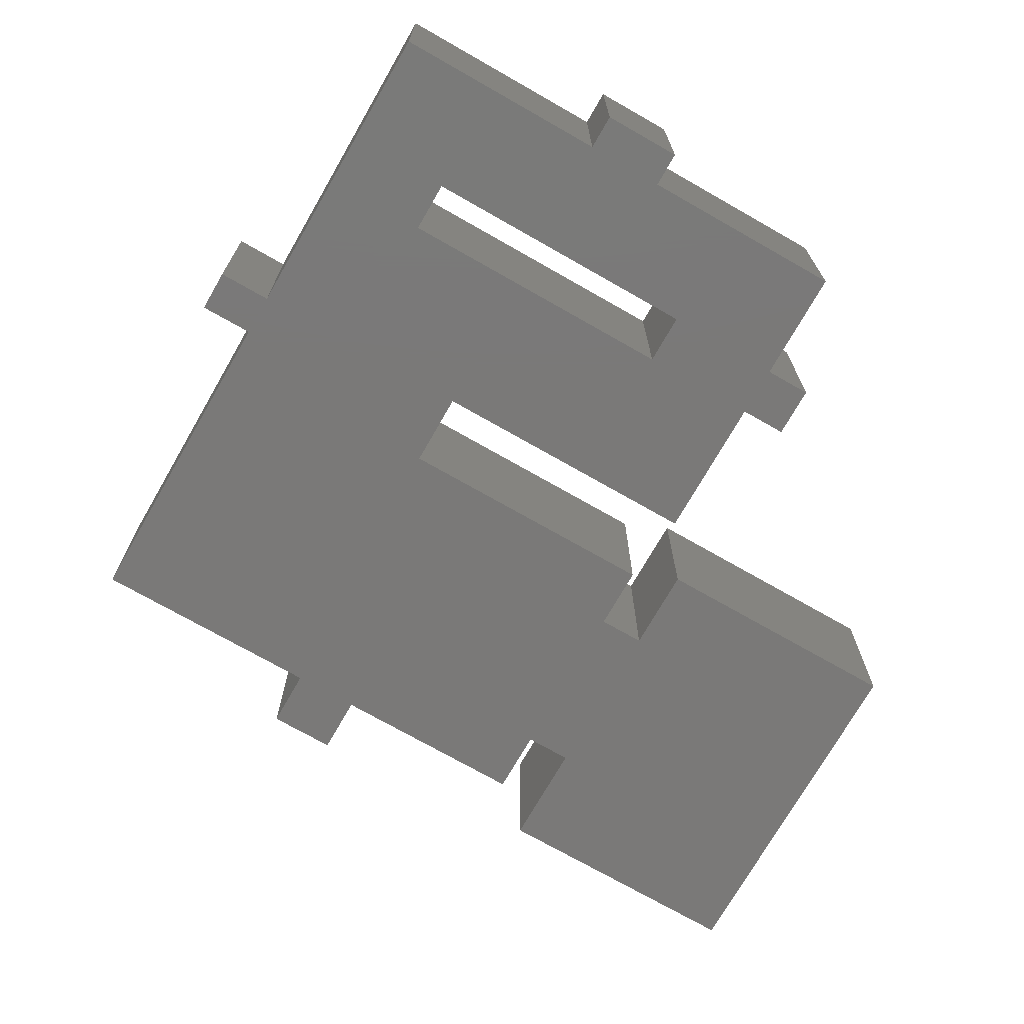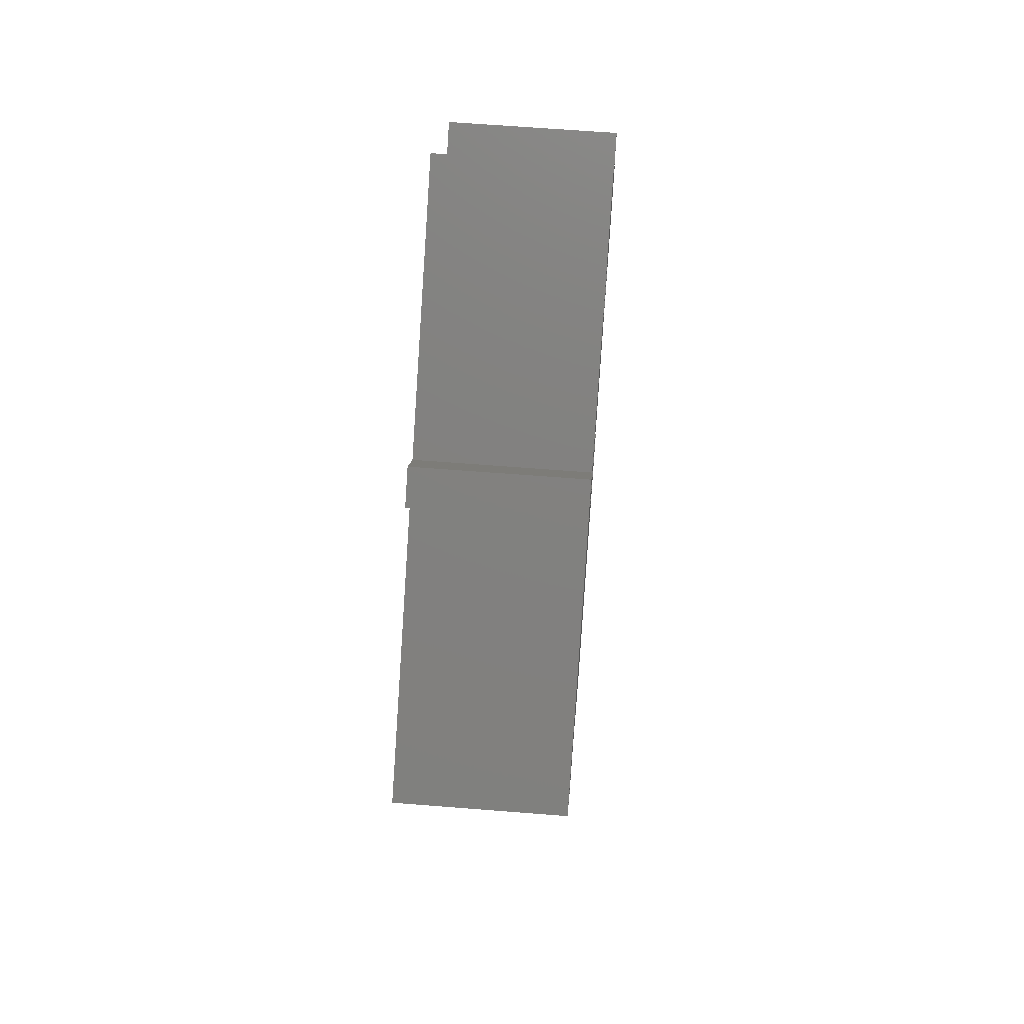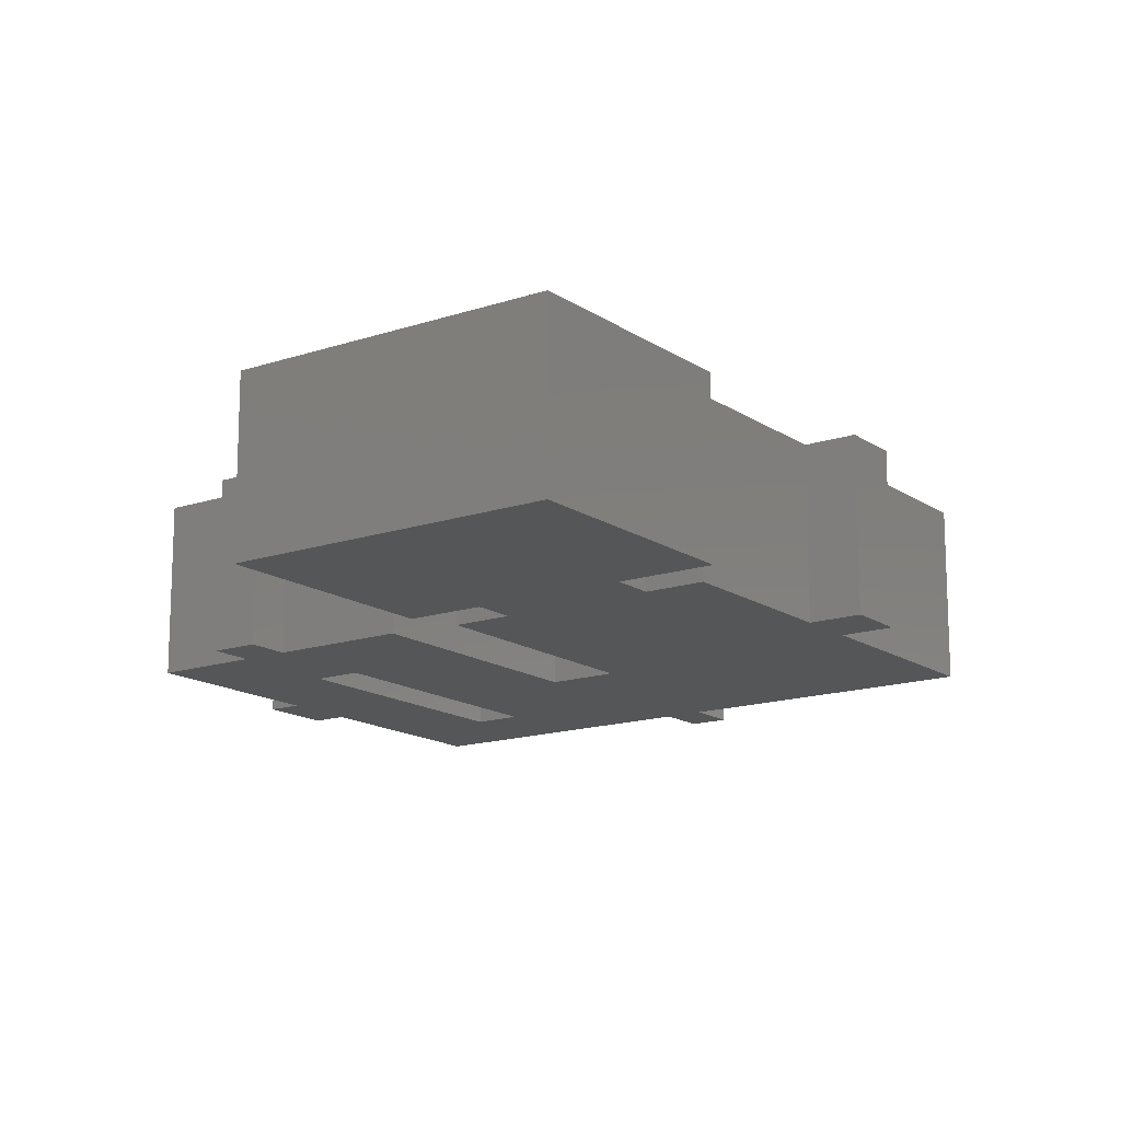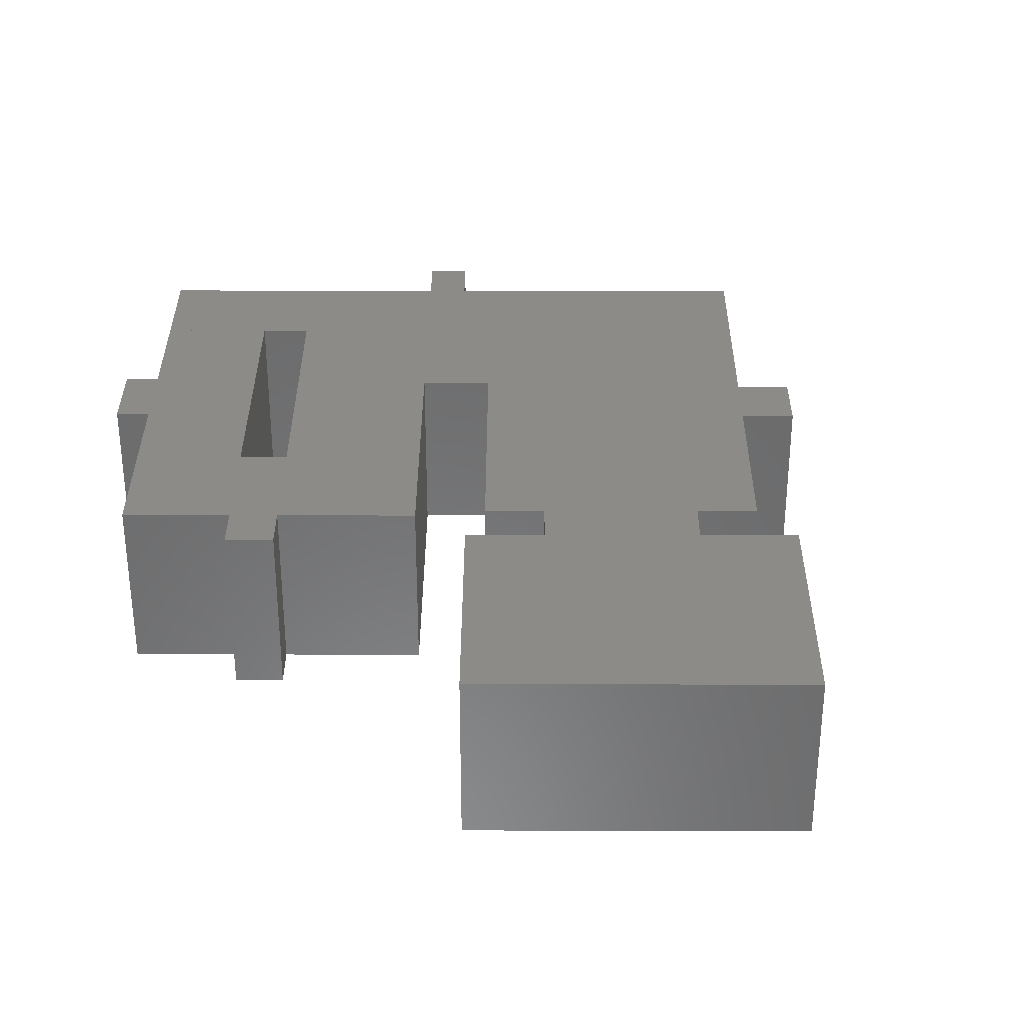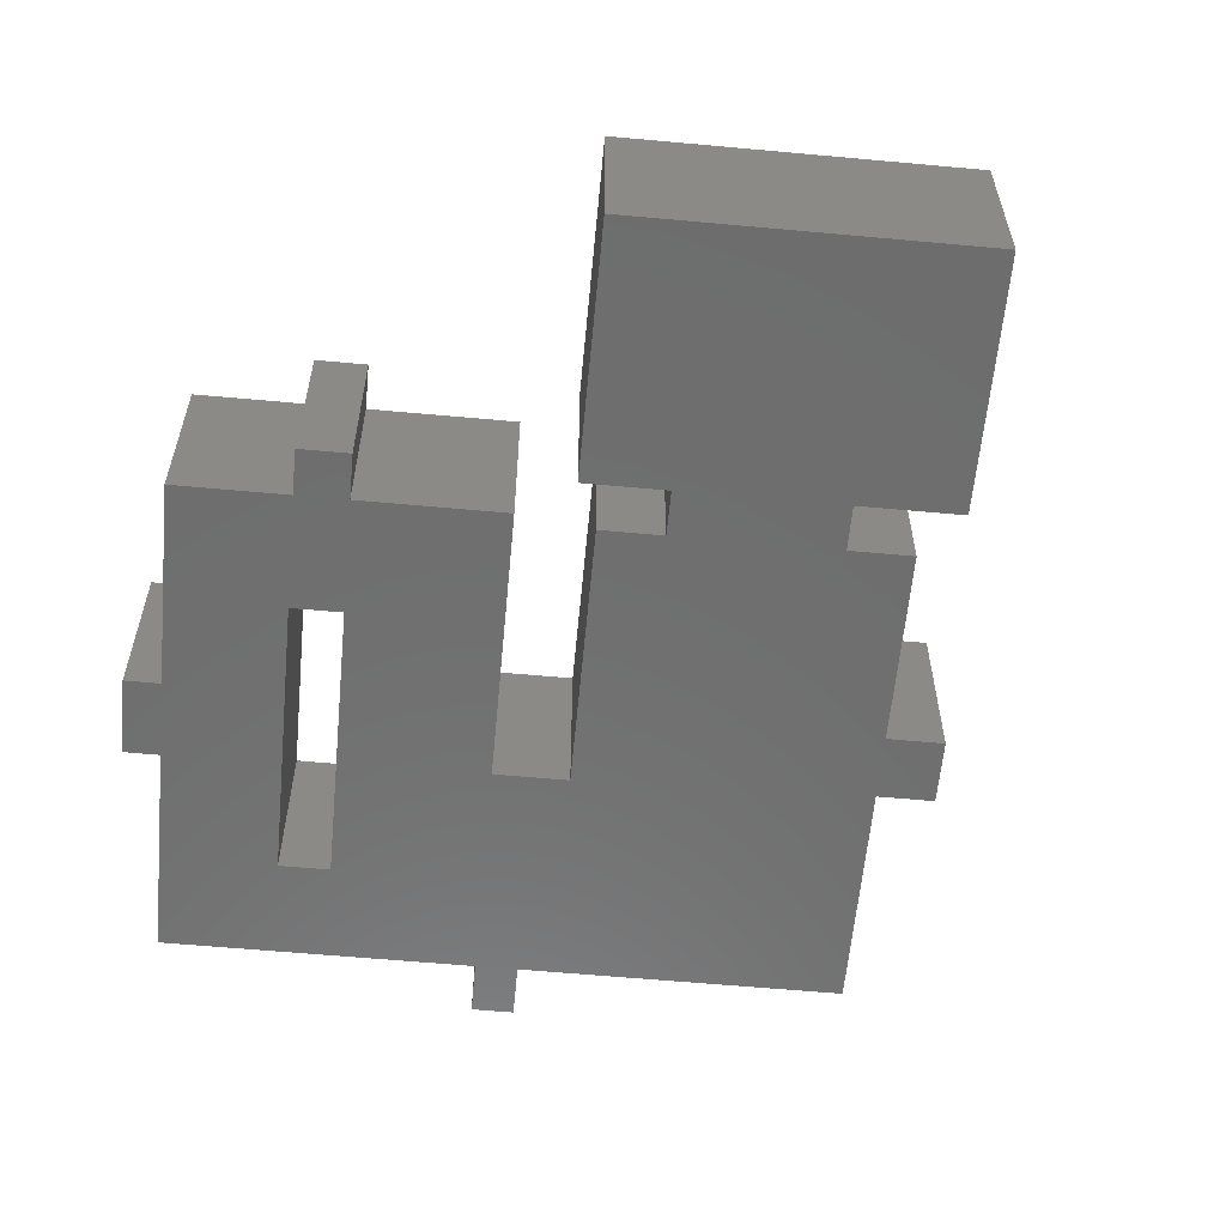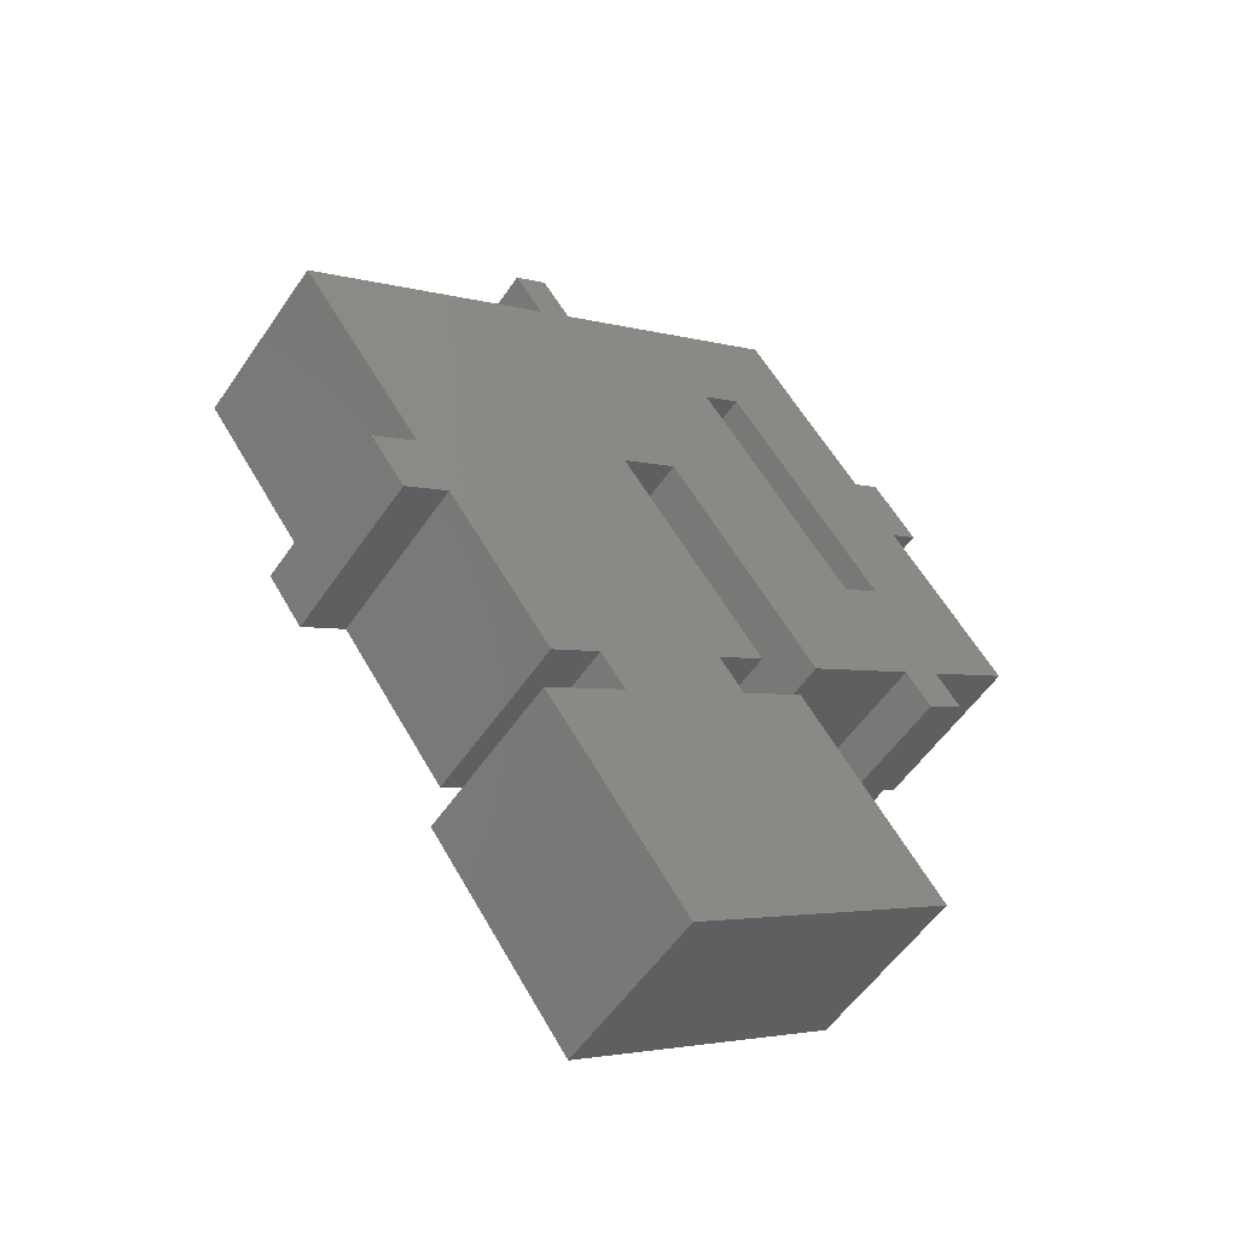
<metadata>
{"format":"stl","ext":"stl","renderer":"f3d","projection":"perspective","resolution":1024,"background":"white","views":[{"elev":-72.5,"azim":-155.4,"up":"+Z"},{"elev":63.1,"azim":94.6,"up":"+Y"},{"elev":-15.2,"azim":-0.0,"up":"+Z"},{"elev":33.4,"azim":-35.4,"up":"+Z"},{"elev":-59.9,"azim":-41.0,"up":"+Z"},{"elev":-55.3,"azim":146.2,"up":"+Y"}]}
</metadata>
<code>
# stl→obj: 102 verts, 156 faces
v -11.77 -11.53 -1.65
v -5.598 -15.95 -1.65
v -2.361 -11.44 -1.65
v -8.534 -7.012 -1.65
v -11.77 -11.53 2.354
v -5.598 -15.95 2.354
v -8.534 -7.012 2.354
v -2.361 -11.44 2.354
v -7.061 -8.068 -1.65
v -7.061 -8.068 2.354
v -4.185 -10.13 2.354
v -4.185 -10.13 -1.65
v -3.607 -9.325 2.354
v -3.607 -9.325 -1.65
v -6.483 -7.263 -1.65
v -6.483 -7.263 2.354
v -2.486 -10.13 2.354
v -2.486 -10.13 -1.65
v -4.459 -2.087 -1.65
v -1.909 -3.915 -1.65
v 1.23 0.4619 -1.65
v -1.321 2.29 -1.65
v -0.009504 -6.675 2.354
v -0.009504 -6.675 -1.65
v -7.597 -6.464 -1.65
v -7.597 -6.464 2.354
v -4.187 -1.708 -1.65
v -4.187 -1.708 2.354
v -3.738 -6.456 -1.65
v -3.738 -6.456 -0.1615
v -2.503 -4.734 -0.1615
v -2.503 -4.734 -1.65
v -1.46 -5.483 -0.1615
v -1.46 -5.483 -1.65
v -2.694 -7.205 -0.1615
v -2.694 -7.205 -1.65
v -1.653 -3.549 -1.65
v -1.653 -3.549 -0.1615
v -0.3836 -1.778 -0.1615
v -0.3836 -1.778 -1.65
v 0.6599 -2.526 -0.1615
v 0.6599 -2.526 -1.65
v -0.6096 -4.297 -0.1615
v -0.6096 -4.297 -1.65
v 0.9895 -7.391 2.354
v 0.9895 -7.391 -1.65
v 1.813 -6.243 2.354
v 1.813 -6.243 -1.65
v 0.8138 -5.526 2.354
v 0.8138 -5.526 -1.65
v 3.791 -1.374 2.354
v 3.791 -1.374 -1.65
v -5.495 -0.7704 -1.65
v -5.495 -0.7704 2.354
v -1.321 2.29 2.354
v -1.95 4.175 -1.65
v -1.95 4.175 2.354
v -2.629 3.228 2.354
v -2.629 3.228 -1.65
v -1.216 3.649 -1.65
v -1.216 3.649 2.354
v -1.895 2.702 -1.65
v -1.895 2.702 2.354
v -8.116 7.162 2.354
v -8.116 7.162 -1.65
v -9.029 -5.699 -1.65
v -9.029 -5.699 2.354
v -5.212 5.08 -1.65
v -8.079 1.082 -1.65
v -11.61 -3.847 -1.65
v -11.61 -3.847 2.354
v -10.14 -1.795 -1.65
v -6.509 3.272 -1.65
v -6.509 3.272 2.354
v -10.14 -1.795 2.354
v -12.2 -4.665 -1.65
v -12.2 -4.665 2.354
v -13.09 -4.022 -1.65
v -13.09 -4.022 2.354
v -12.51 -3.205 -1.65
v -12.51 -3.205 2.354
v -14.52 -1.765 -1.65
v -14.52 -1.765 2.354
v -11.04 -1.152 2.354
v -11.04 -1.152 -1.65
v -7.405 3.914 2.354
v -7.405 3.914 -1.65
v -6.108 5.723 -1.65
v -11.89 1.904 -1.65
v -11.89 1.904 2.354
v -12.52 2.357 -1.65
v -12.52 2.357 2.354
v -11.52 3.751 -1.65
v -11.52 3.751 2.354
v -10.89 3.298 -1.65
v -10.89 3.298 2.354
v -13.04 0.287 2.354
v -9.413 5.353 2.354
v -3.925 1.419 2.354
v -7.558 -3.647 2.354
v 0.6524 -5.751 -1.65
v -5.047 -8.292 -1.65
f 1 2 3
f 1 3 4
f 2 1 5
f 2 5 6
f 1 4 7
f 1 7 5
f 2 6 8
f 2 8 3
f 7 4 9
f 7 9 10
f 3 8 11
f 3 11 12
f 12 11 13
f 12 13 14
f 10 9 15
f 10 15 16
f 14 15 9
f 14 9 12
f 14 13 17
f 14 17 18
f 19 20 21
f 19 21 22
f 18 17 23
f 18 23 24
f 16 15 25
f 16 25 26
f 26 25 27
f 26 27 28
f 29 30 31
f 29 31 32
f 32 31 33
f 32 33 34
f 34 33 35
f 34 35 36
f 36 35 30
f 36 30 29
f 32 34 36
f 32 36 29
f 33 31 30
f 33 30 35
f 37 38 39
f 37 39 40
f 40 39 41
f 40 41 42
f 42 41 43
f 42 43 44
f 44 43 38
f 44 38 37
f 40 42 44
f 40 44 37
f 41 39 38
f 41 38 43
f 24 23 45
f 24 45 46
f 46 45 47
f 46 47 48
f 48 47 49
f 48 49 50
f 50 49 51
f 50 51 52
f 46 48 50
f 46 50 24
f 28 27 53
f 28 53 54
f 22 52 51
f 22 51 55
f 56 57 58
f 56 58 59
f 60 61 57
f 60 57 56
f 62 63 61
f 62 61 60
f 22 55 63
f 22 63 62
f 59 58 64
f 59 64 65
f 54 53 66
f 54 66 67
f 53 27 22
f 53 22 59
f 59 62 60
f 59 60 56
f 53 59 68
f 53 68 69
f 53 69 70
f 53 70 66
f 67 66 70
f 67 70 71
f 72 73 74
f 72 74 75
f 71 70 76
f 71 76 77
f 77 76 78
f 77 78 79
f 79 78 80
f 79 80 81
f 81 80 82
f 81 82 83
f 72 75 84
f 72 84 85
f 72 85 80
f 72 80 70
f 85 84 86
f 85 86 87
f 87 86 74
f 87 74 73
f 82 80 88
f 82 88 65
f 83 82 89
f 83 89 90
f 87 73 68
f 87 68 88
f 70 80 78
f 70 78 76
f 90 89 91
f 90 91 92
f 92 91 93
f 92 93 94
f 94 93 95
f 94 95 96
f 96 95 65
f 96 65 64
f 89 95 93
f 89 93 91
f 77 79 81
f 77 81 71
f 92 94 96
f 92 96 90
f 57 61 63
f 57 63 58
f 28 54 58
f 28 58 55
f 23 49 47
f 23 47 45
f 11 10 16
f 11 16 13
f 7 8 6
f 7 6 5
f 86 84 97
f 86 97 98
f 75 74 99
f 75 99 100
f 64 58 99
f 64 99 98
f 75 100 67
f 75 67 71
f 75 71 83
f 75 83 97
f 20 101 52
f 20 52 21
f 102 18 101
f 102 101 20
f 25 102 20
f 25 20 19
f 55 51 17
f 55 17 26

</code>
